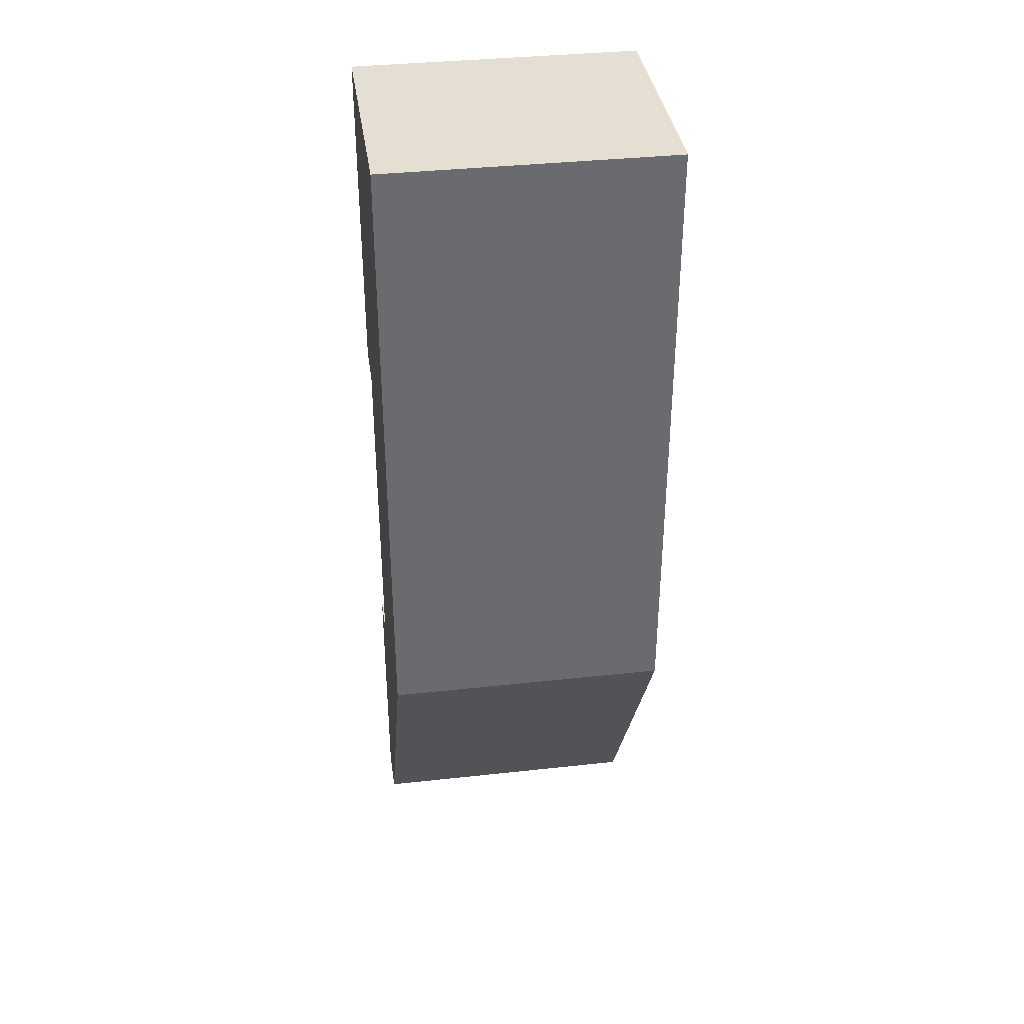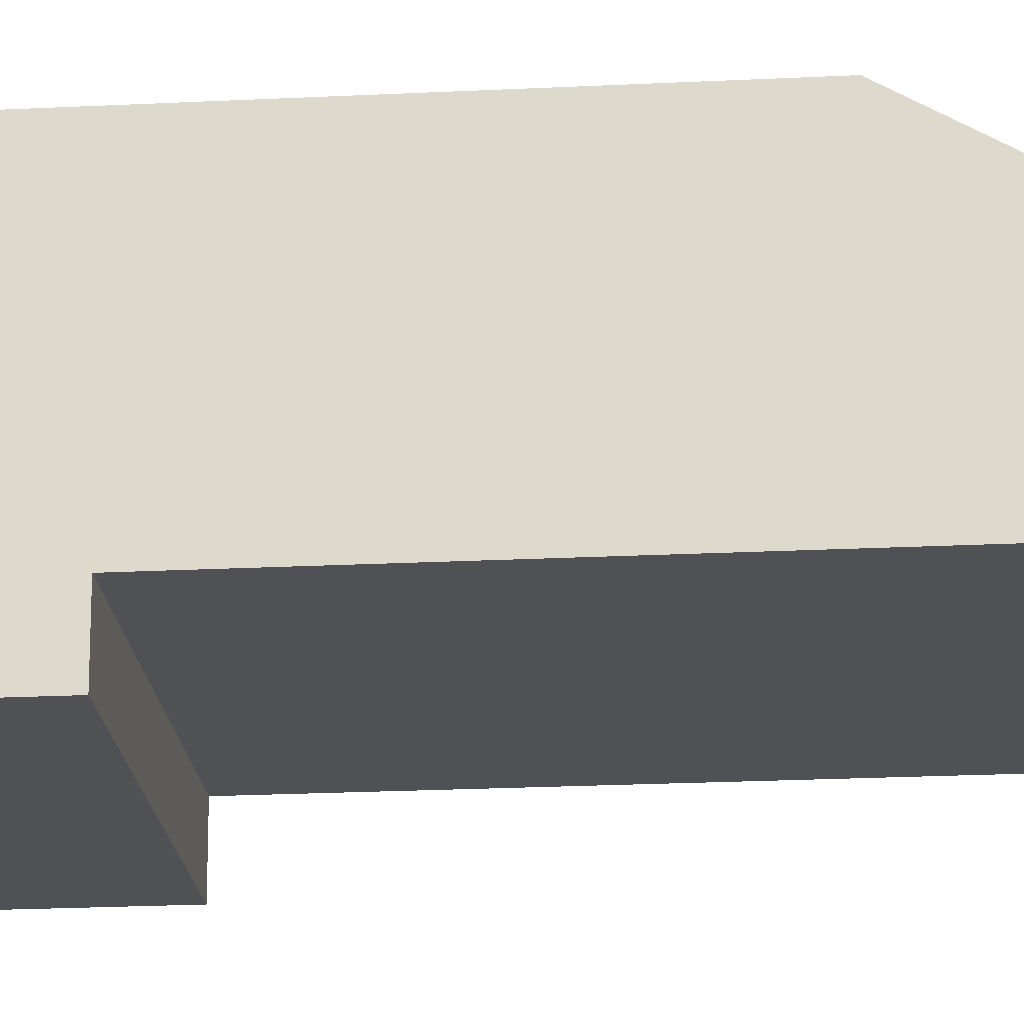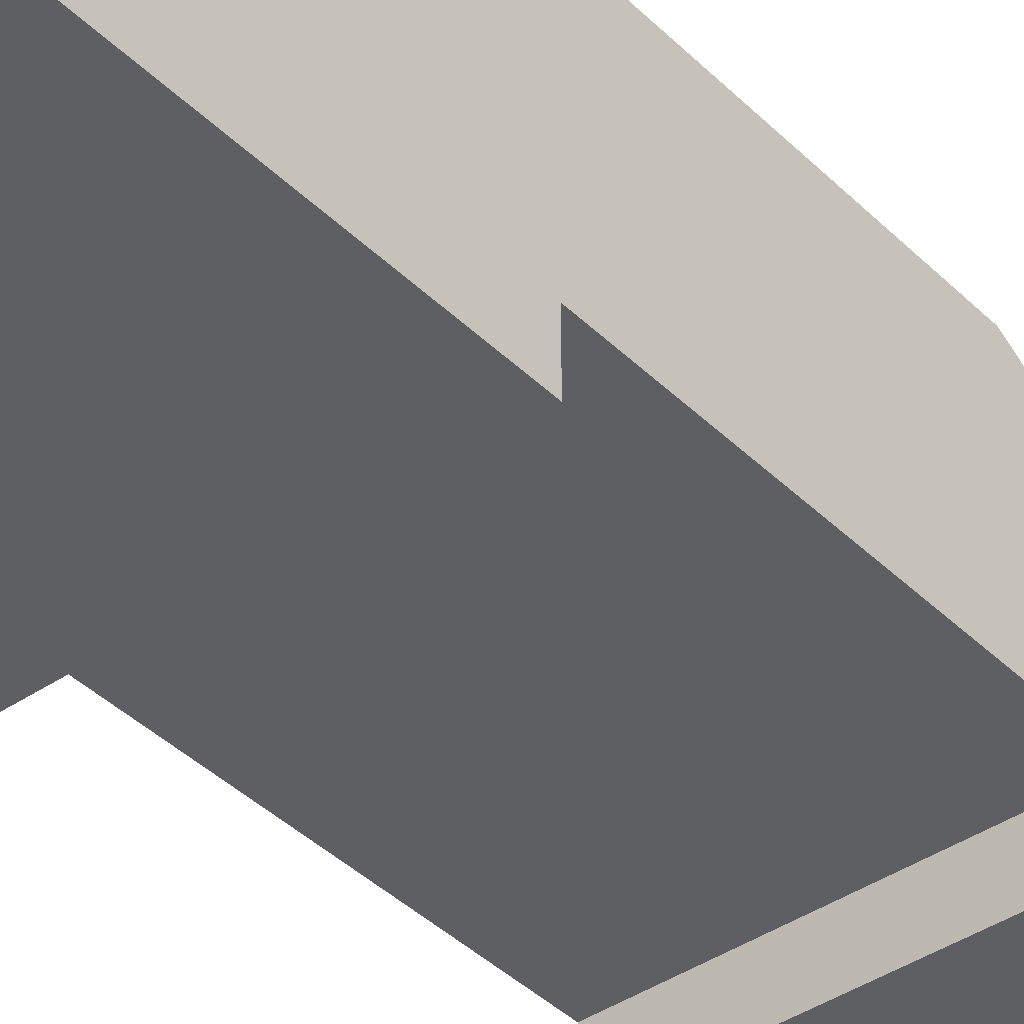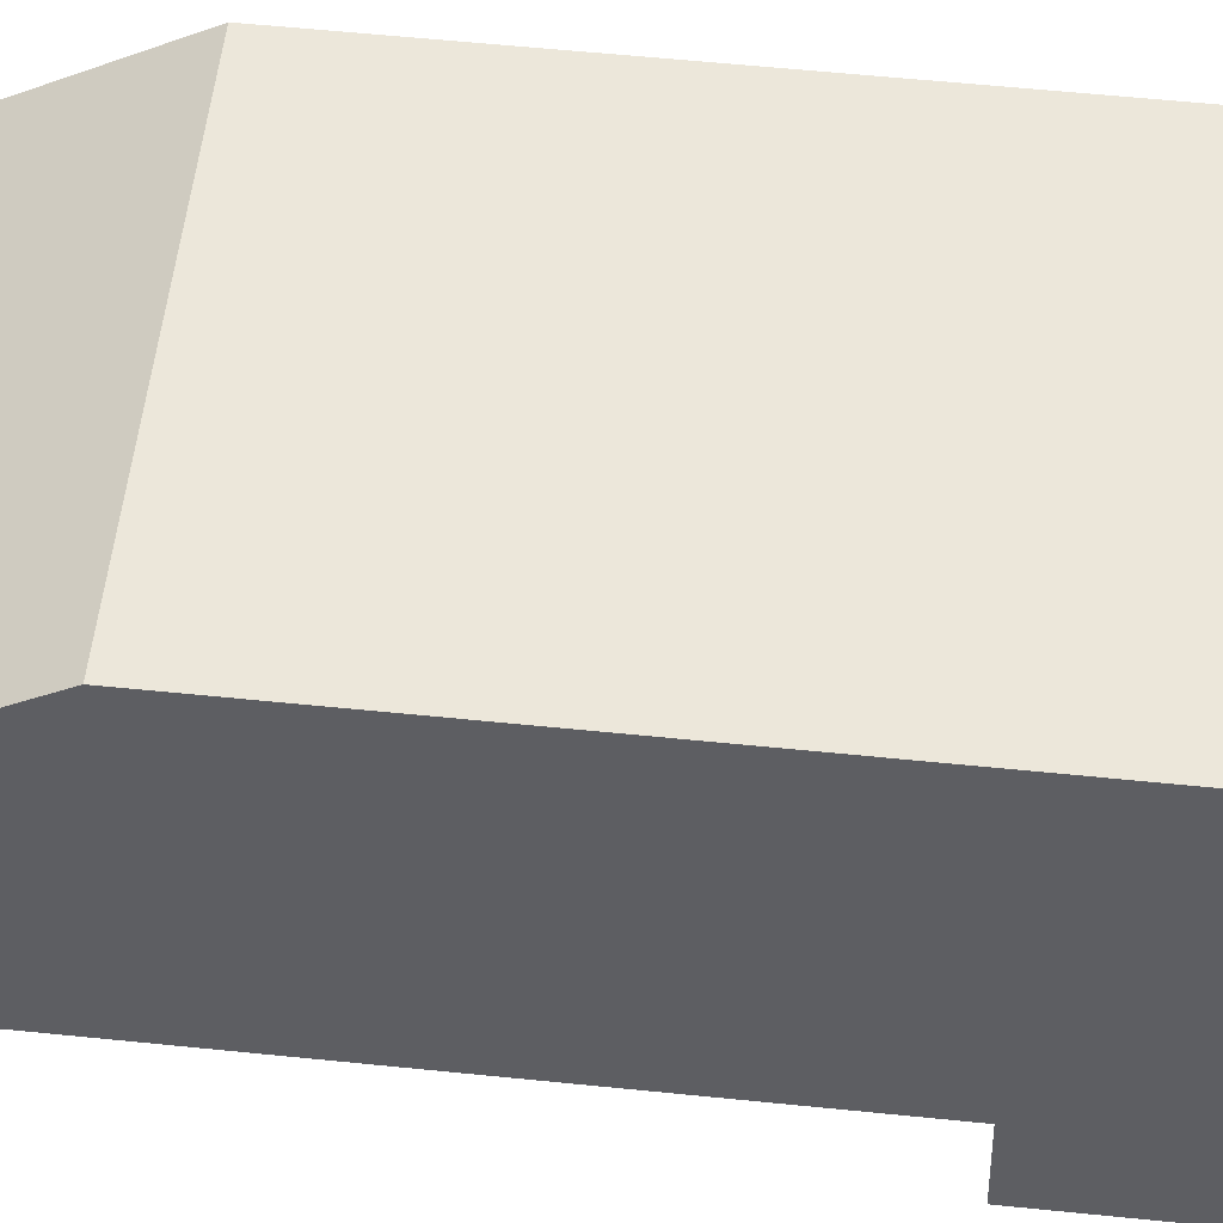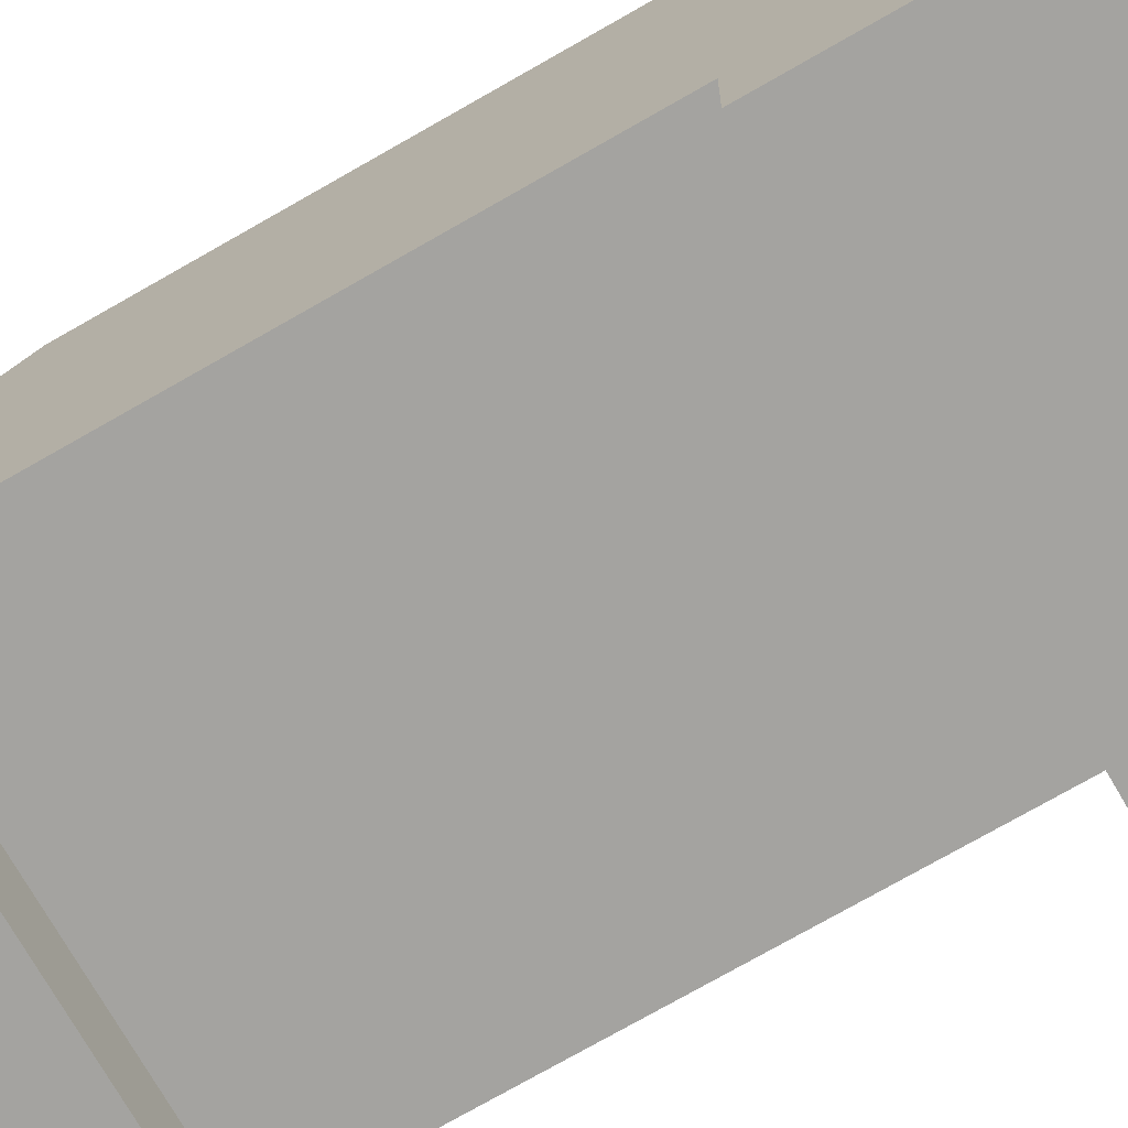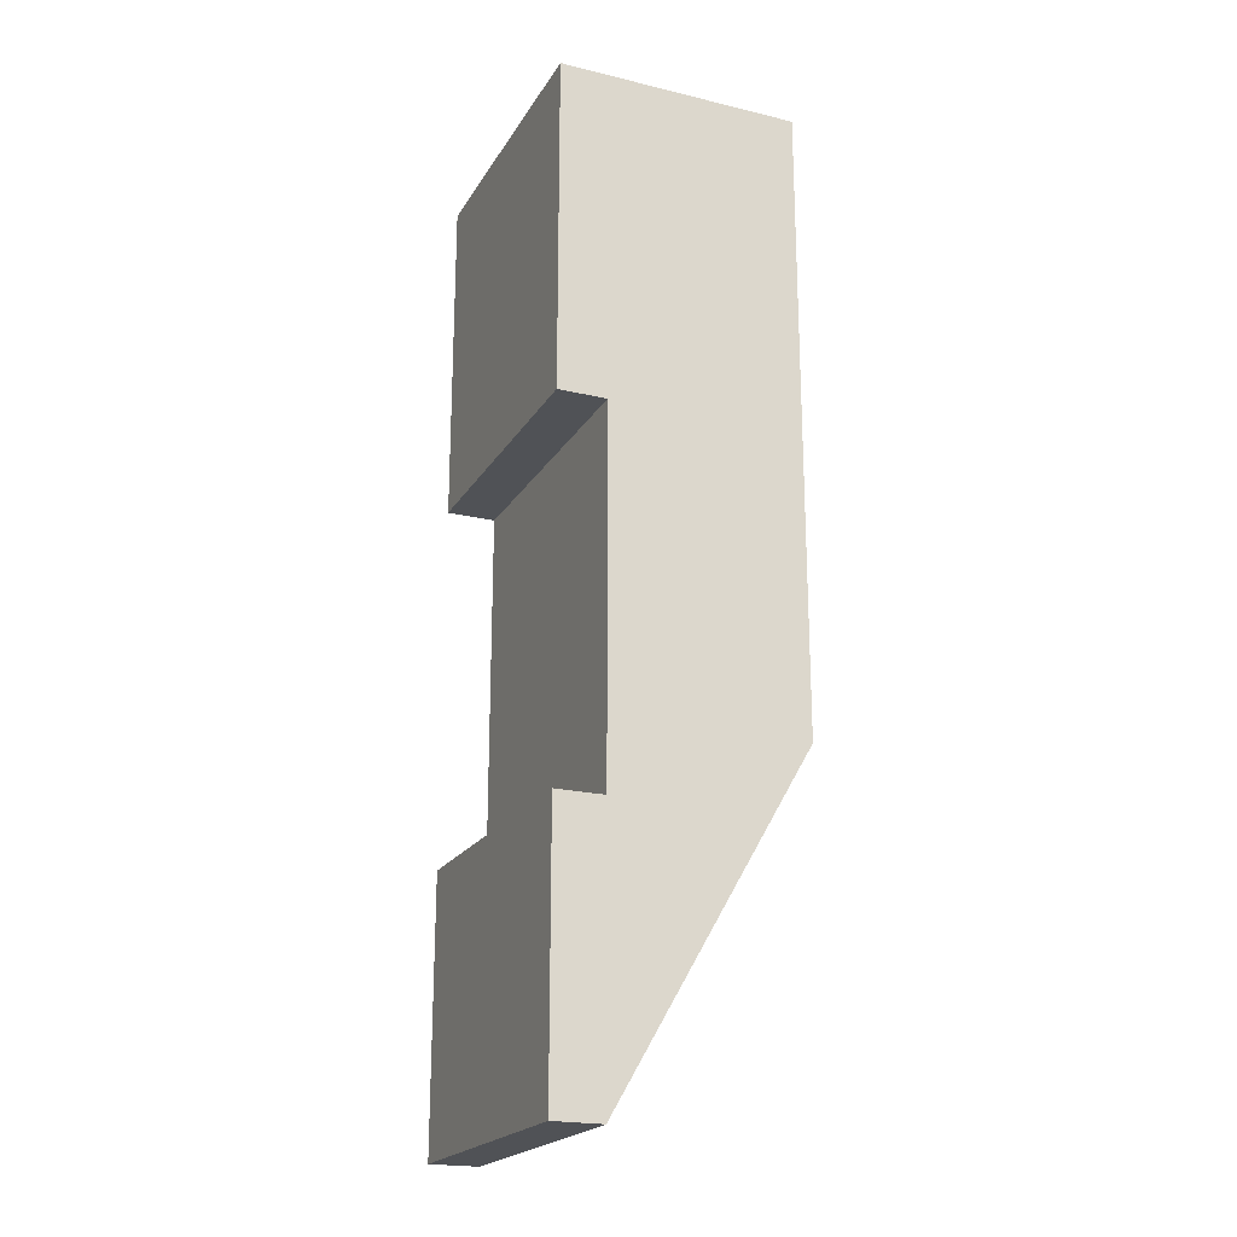
<metadata>
{"format":"obj","ext":"obj","renderer":"f3d","projection":"perspective","resolution":1024,"background":"white","views":[{"elev":37.0,"azim":-8.1,"up":"+Y"},{"elev":-20.2,"azim":-84.6,"up":"+Z"},{"elev":-40.2,"azim":-140.0,"up":"+Z"},{"elev":51.0,"azim":96.6,"up":"+Z"},{"elev":-72.8,"azim":120.0,"up":"+Z"},{"elev":-21.1,"azim":-113.2,"up":"+Y"}]}
</metadata>
<code>
o Gripper_2_Gripper_2.001
v -12 0 -10
v -12 11 -10
v 0 0 -10
v 0 11 -10
v -12 40 -10
v -12 40 0
v 0 40 -10
v 0 40 0
v -12 13.86 0
v 0 13.86 0
v -12 -0 -8
v 0 -0 -8
v -12 0 -8
v 0 0 -8
v 0 26 -10
v -12 26 -10
v -12 11 -8
v -12 26 -8
v 0 11 -8
v 0 26 -8
f 1 2 3
f 3 2 4
f 5 6 7
f 7 6 8
f 6 9 8
f 8 9 10
f 9 11 10
f 10 11 12
f 13 1 14
f 14 1 3
f 7 15 5
f 5 15 16
f 17 2 1
f 5 16 6
f 6 16 18
f 6 18 9
f 9 18 17
f 9 17 13
f 13 17 1
f 3 4 14
f 14 4 19
f 15 7 20
f 20 7 8
f 20 8 19
f 19 8 10
f 19 10 14
f 4 2 19
f 19 2 17
f 19 17 20
f 20 17 18
f 20 18 15
f 15 18 16

</code>
